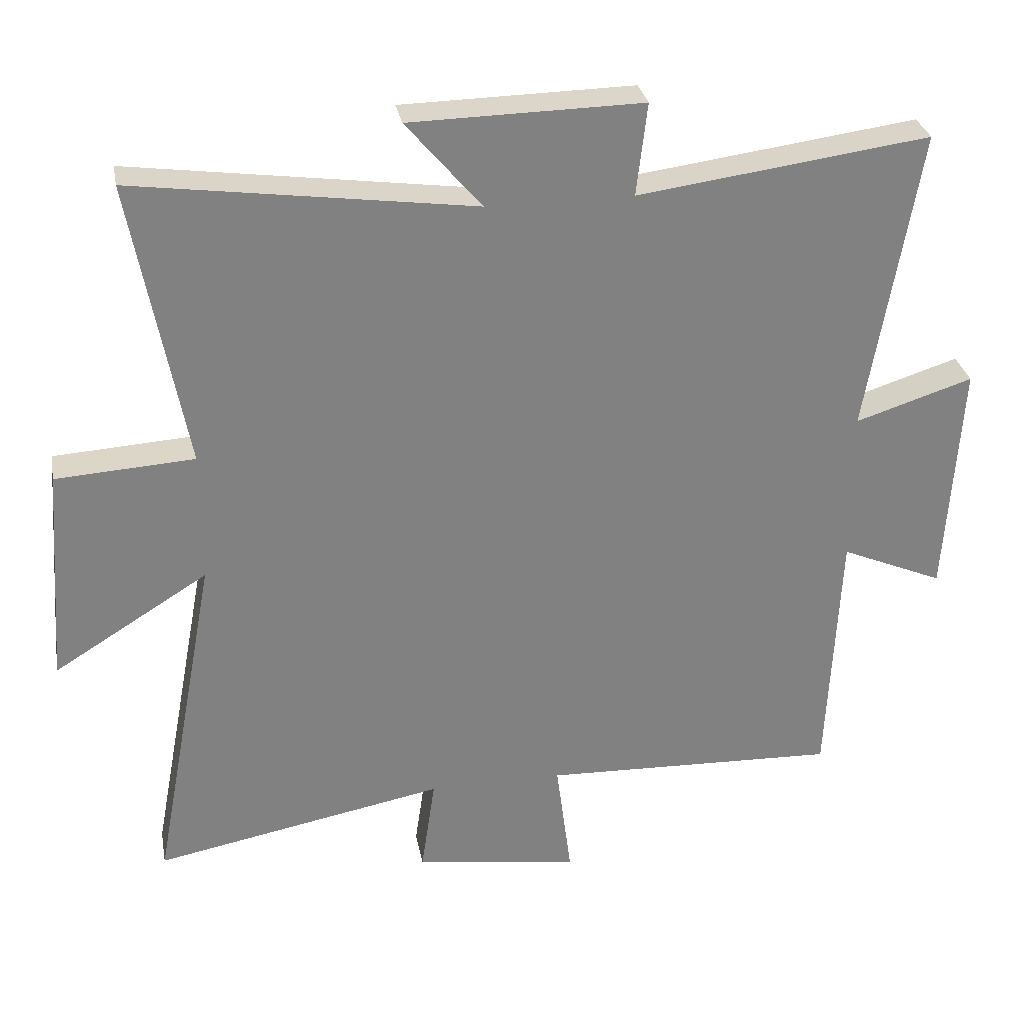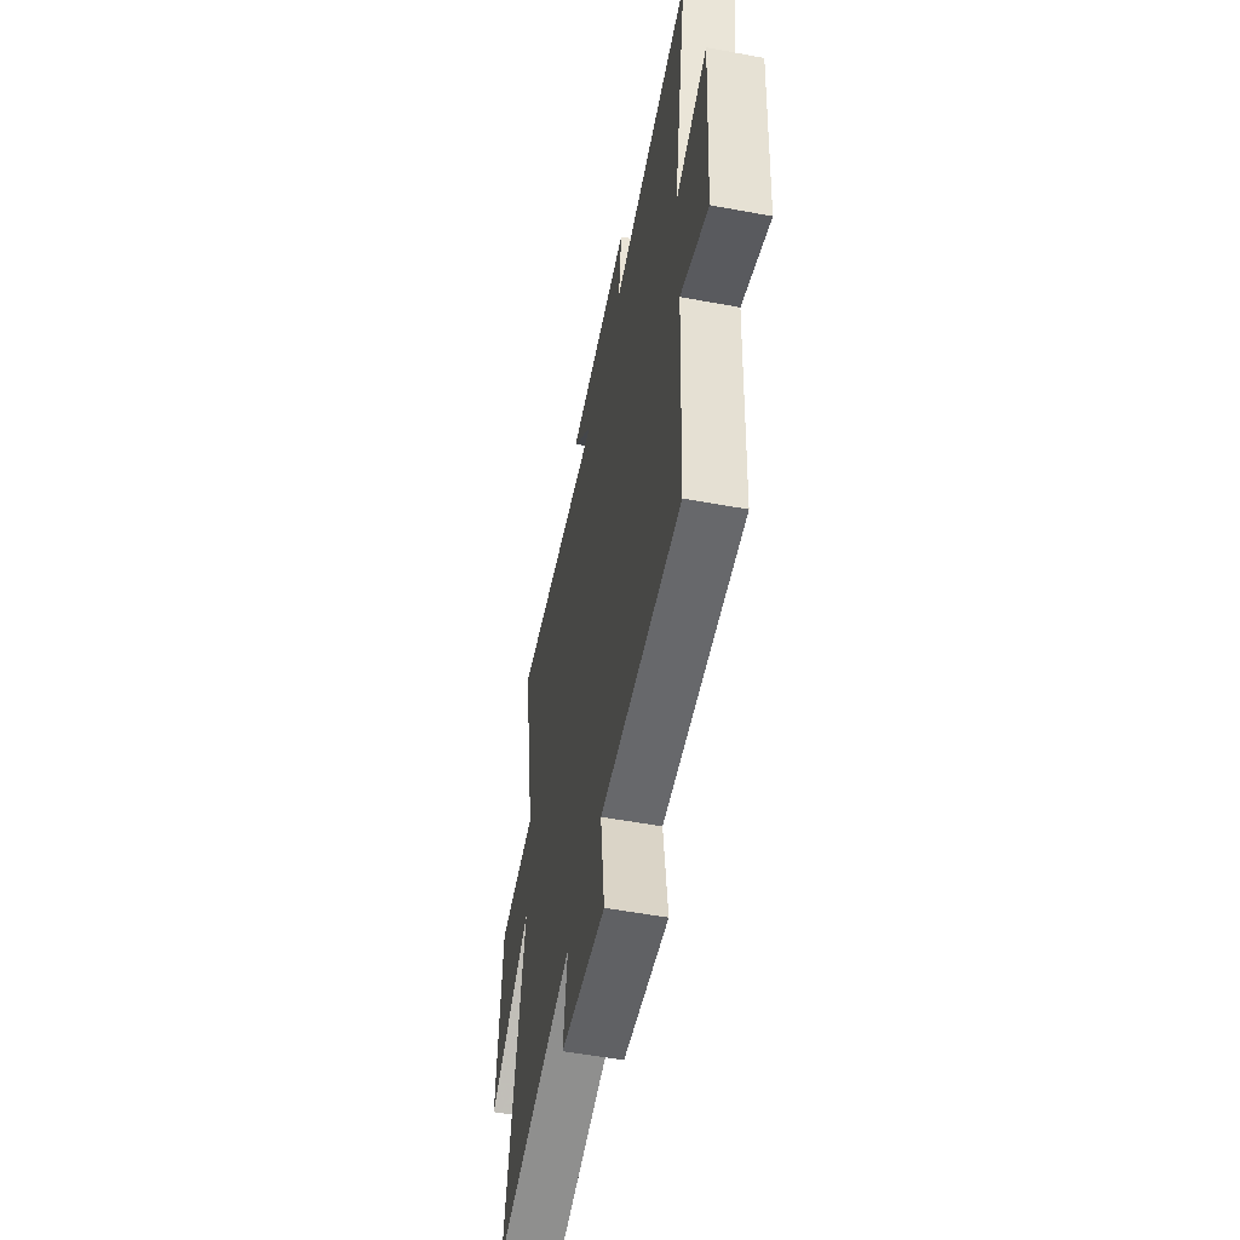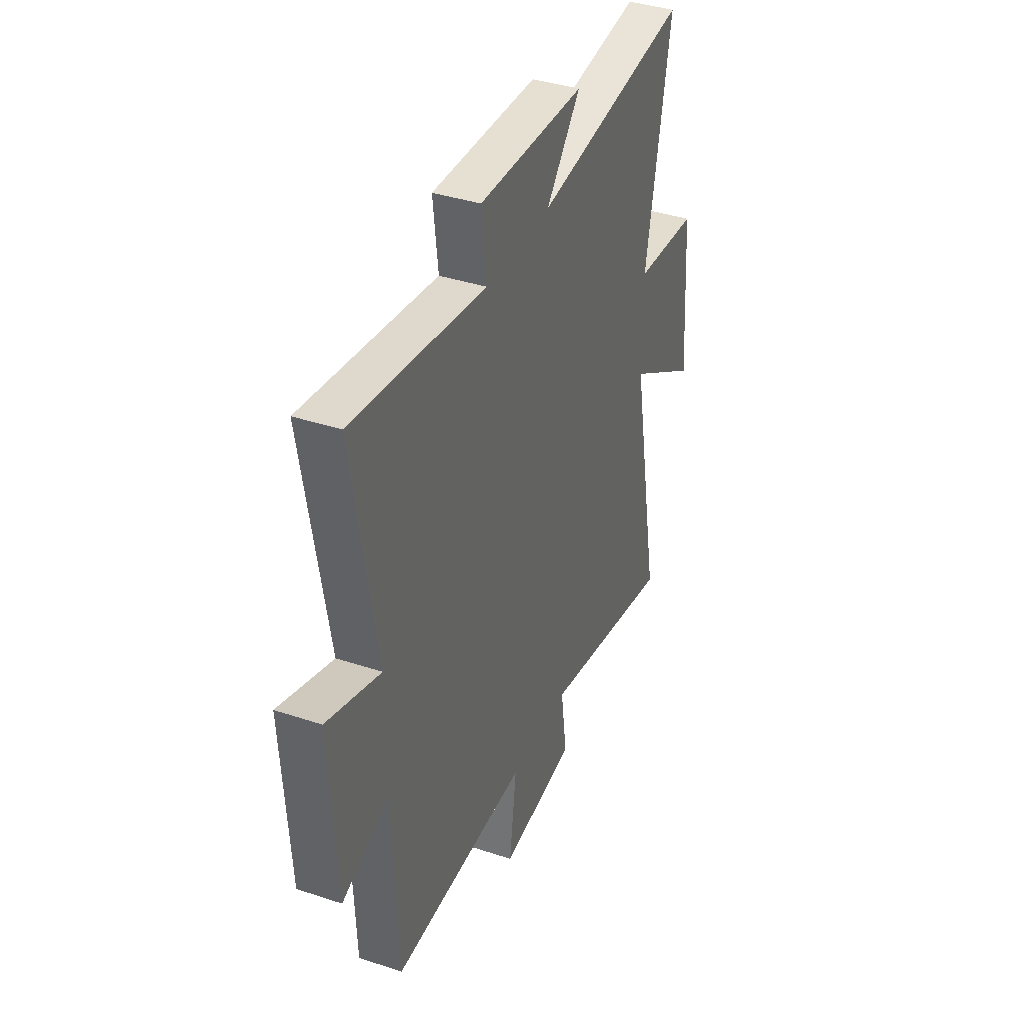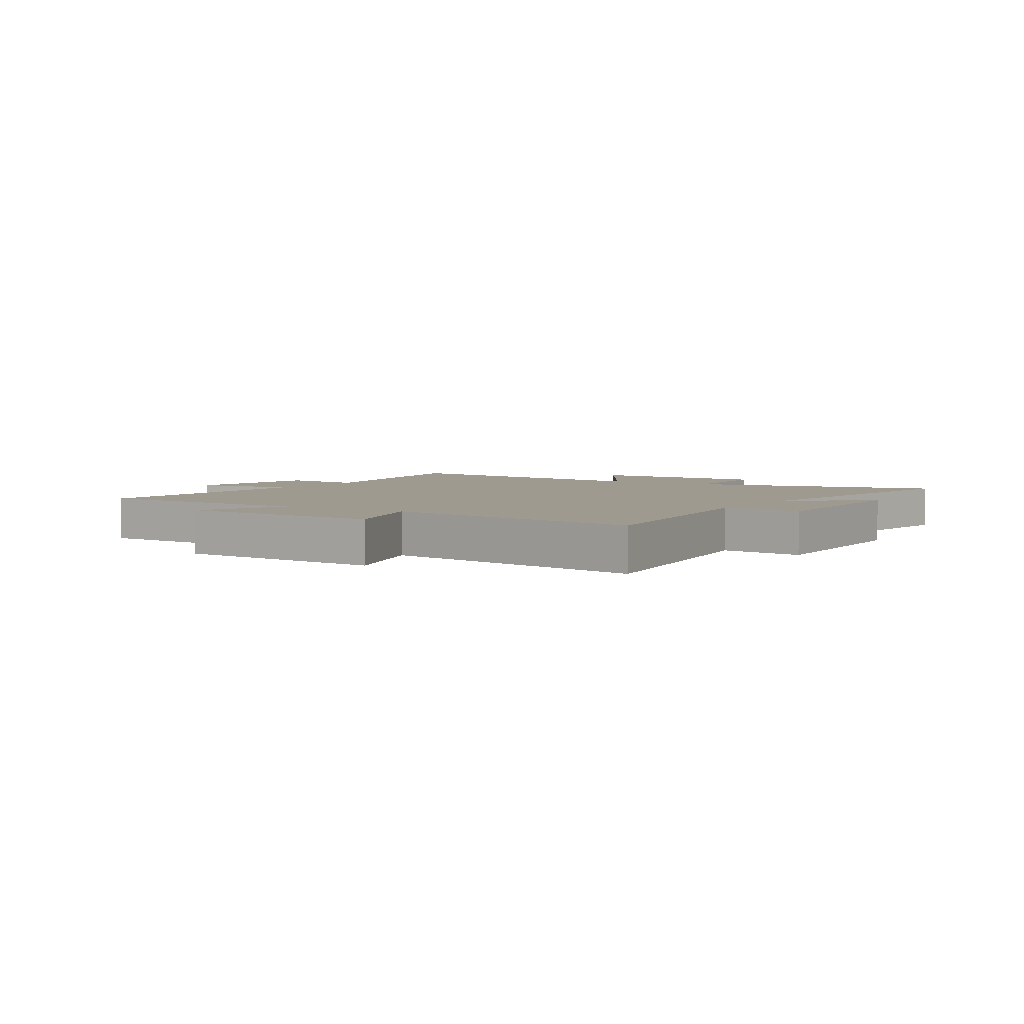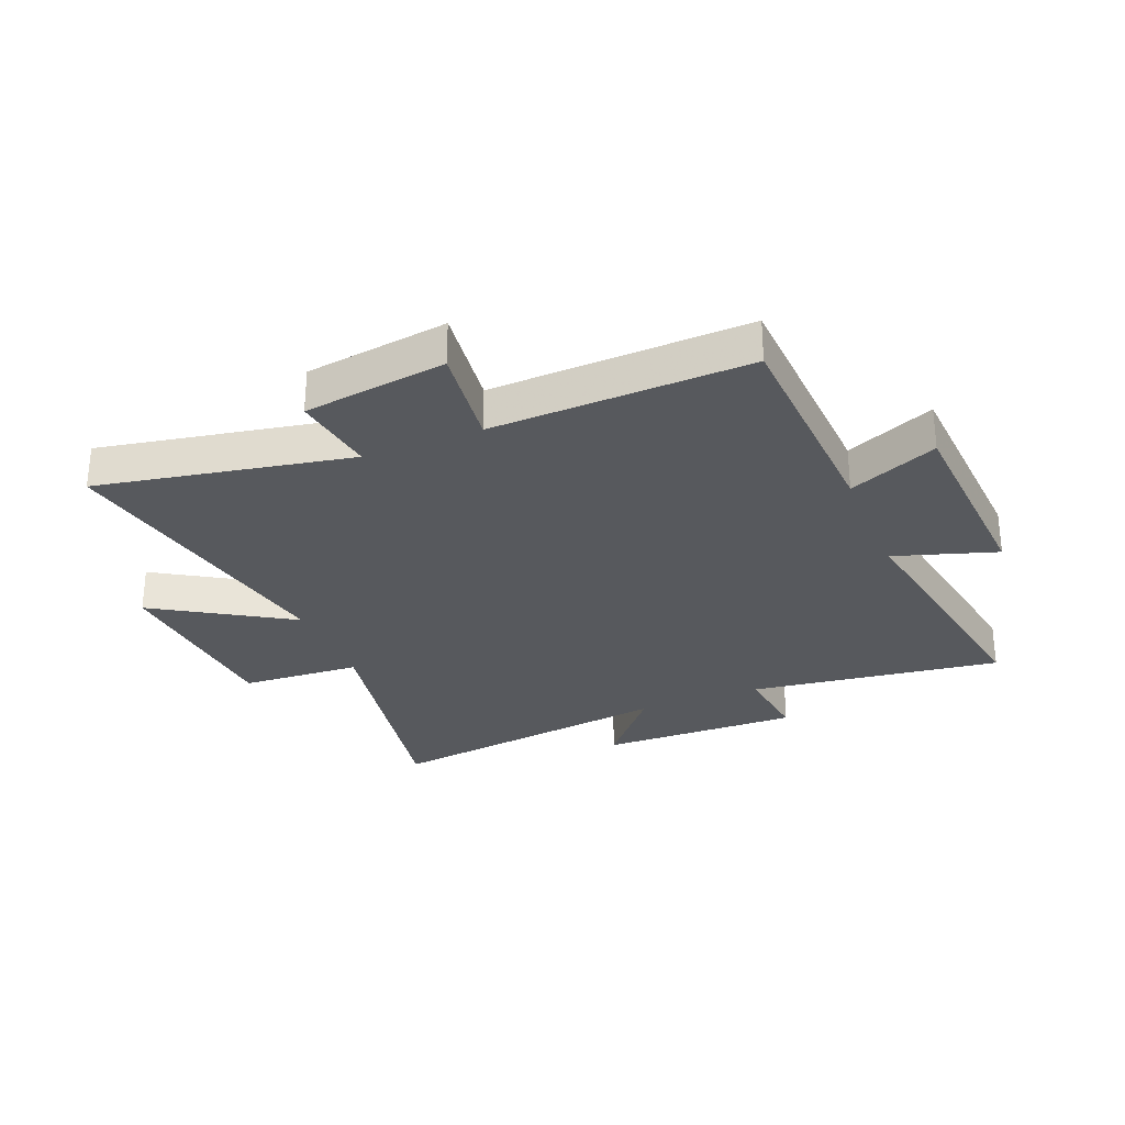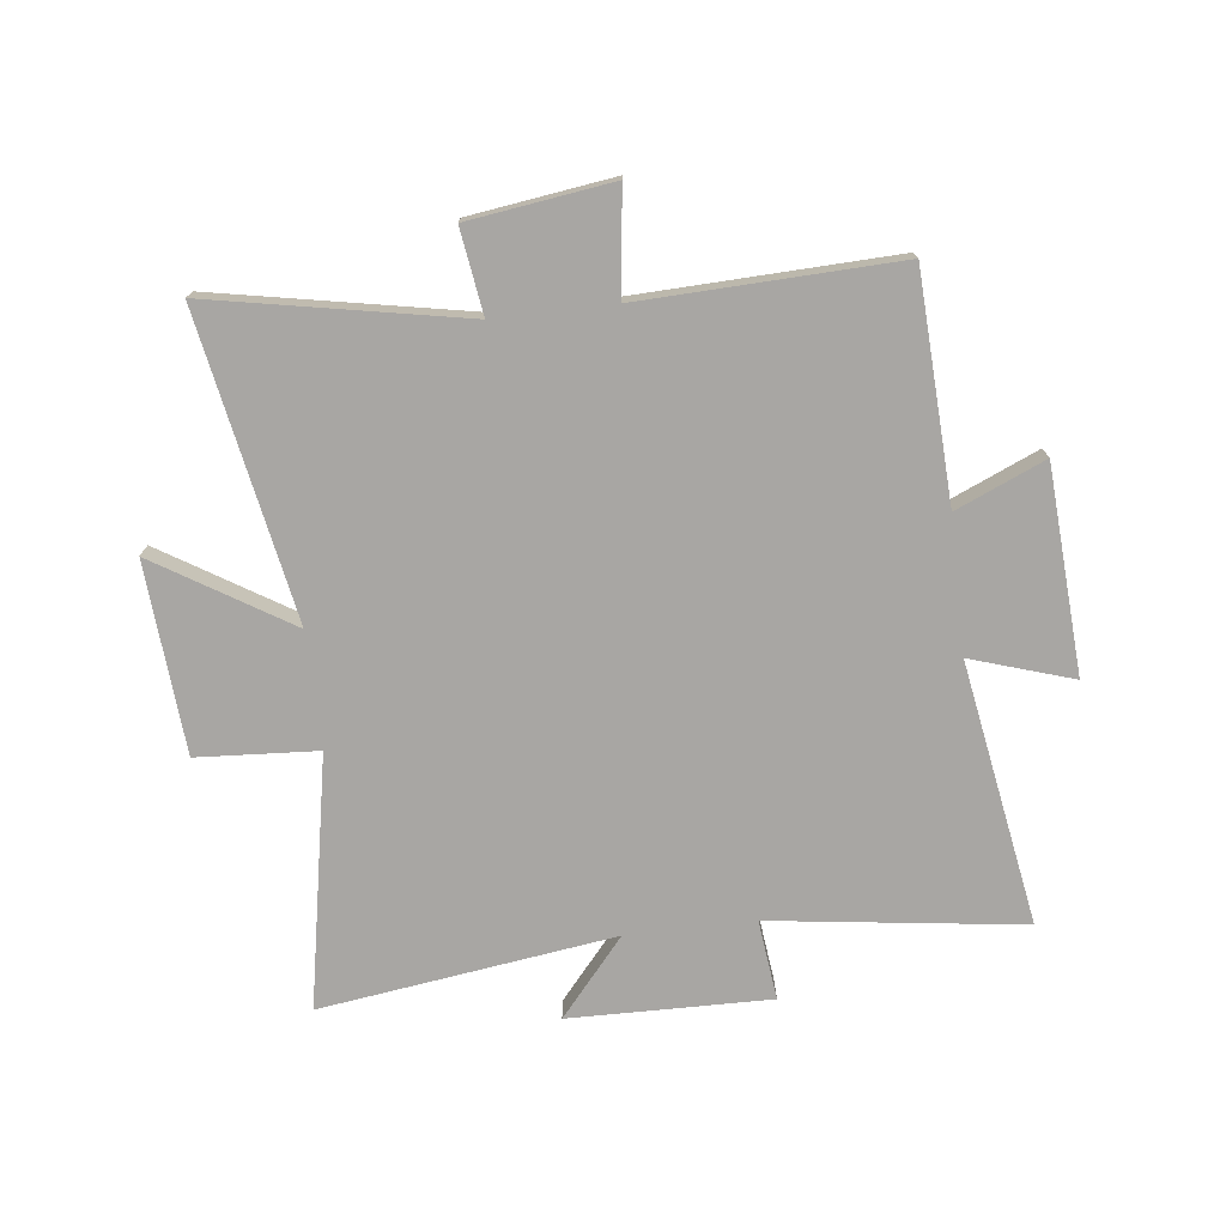
<metadata>
{"format":"obj","ext":"obj","renderer":"f3d","projection":"perspective","resolution":1024,"background":"white","views":[{"elev":30.1,"azim":169.6,"up":"+Z"},{"elev":-54.4,"azim":-101.1,"up":"+Z"},{"elev":38.4,"azim":-67.2,"up":"+Z"},{"elev":3.8,"azim":-57.8,"up":"+Y"},{"elev":-29.1,"azim":-157.8,"up":"+Y"},{"elev":-74.3,"azim":-173.3,"up":"+Y"}]}
</metadata>
<code>
v -0.482 0.07 -0.515
v -0.5 0.07 -0.128
v -0.653 0.07 -0.194
v -0.675 0.07 0.16
v -0.5 0.07 0.104
v -0.577 0.07 0.558
v -0.143 0.07 0.5
v -0.159 0.07 0.638
v 0.187 0.07 0.632
v 0.075 0.07 0.5
v 0.581 0.07 0.57
v 0.5 0.07 0.138
v 0.707 0.07 0.125
v 0.731 0.07 -0.203
v 0.5 0.07 -0.06
v 0.597 0.07 -0.583
v 0.162 0.07 -0.5
v 0.183 0.07 -0.645
v -0.063 0.07 -0.679
v -0.04 0.07 -0.5
v -0.482 0 -0.515
v -0.5 0 -0.128
v -0.653 0 -0.194
v -0.675 0 0.16
v -0.5 0 0.104
v -0.577 0 0.558
v -0.143 0 0.5
v -0.159 0 0.638
v 0.187 0 0.632
v 0.075 0 0.5
v 0.581 0 0.57
v 0.5 0 0.138
v 0.707 0 0.125
v 0.731 0 -0.203
v 0.5 0 -0.06
v 0.597 0 -0.583
v 0.162 0 -0.5
v 0.183 0 -0.645
v -0.063 0 -0.679
v -0.04 0 -0.5
f 17 18 19 20
f 15 16 17
f 15 17 20
f 12 13 14 15
f 20 1 2
f 15 20 2
f 12 15 2
f 10 11 12 2
f 7 8 9 10
f 5 6 7
f 10 2 3
f 7 10 3
f 5 7 3
f 3 4 5
f 40 39 38 37
f 37 36 35
f 40 37 35
f 35 34 33 32
f 22 21 40
f 22 40 35
f 22 35 32
f 22 32 31 30
f 30 29 28 27
f 27 26 25
f 23 22 30
f 23 30 27
f 23 27 25
f 25 24 23
f 1 21 22 2
f 2 22 23 3
f 3 23 24 4
f 4 24 25 5
f 5 25 26 6
f 6 26 27 7
f 7 27 28 8
f 8 28 29 9
f 9 29 30 10
f 10 30 31 11
f 11 31 32 12
f 12 32 33 13
f 13 33 34 14
f 14 34 35 15
f 15 35 36 16
f 16 36 37 17
f 17 37 38 18
f 18 38 39 19
f 19 39 40 20
f 20 40 21 1

</code>
